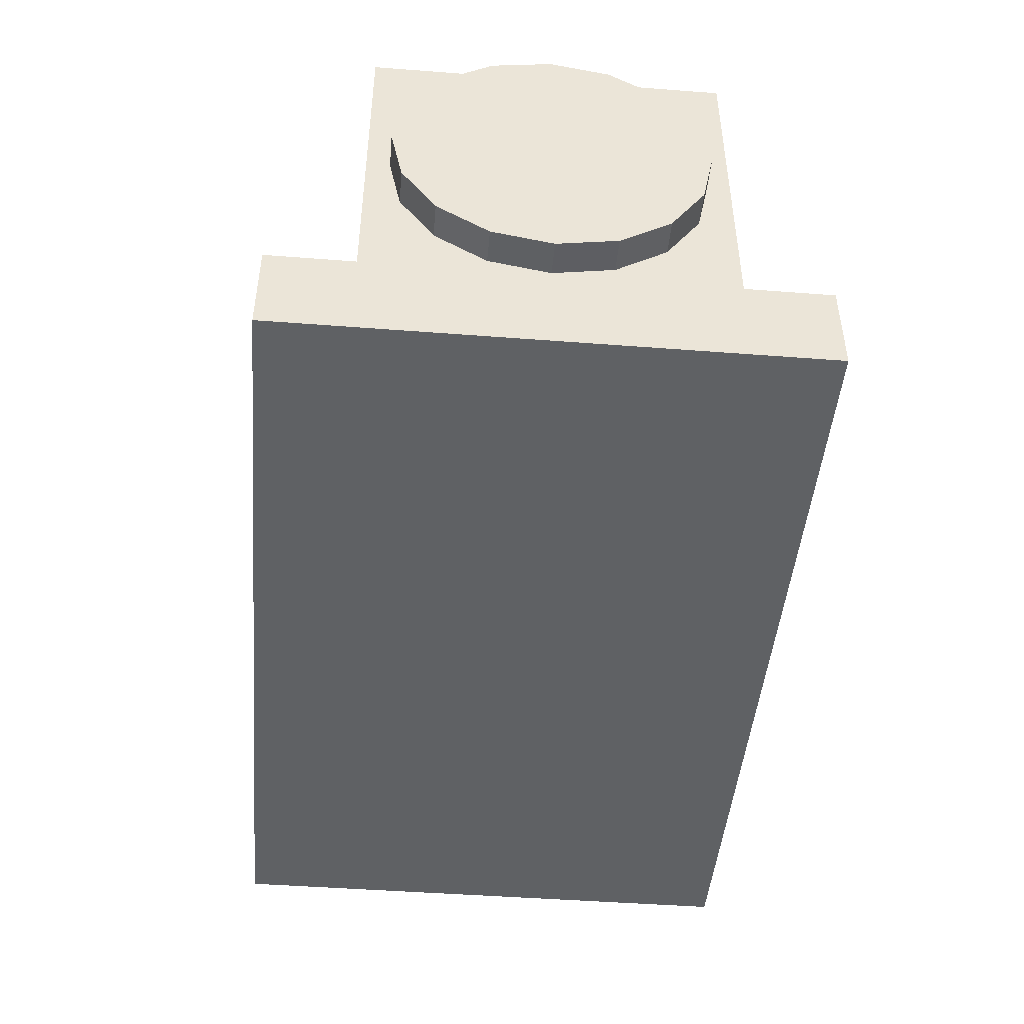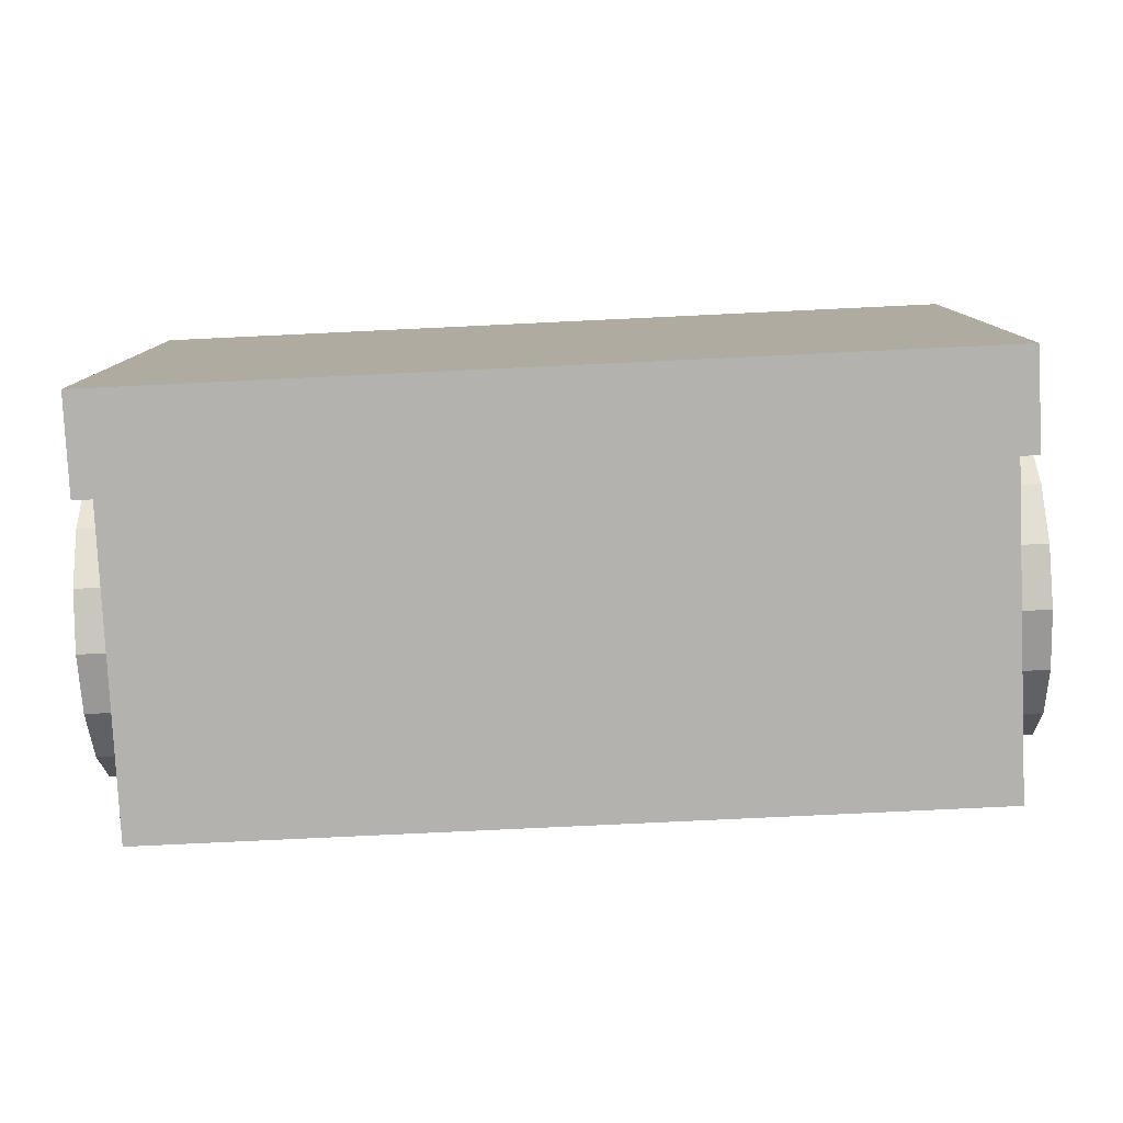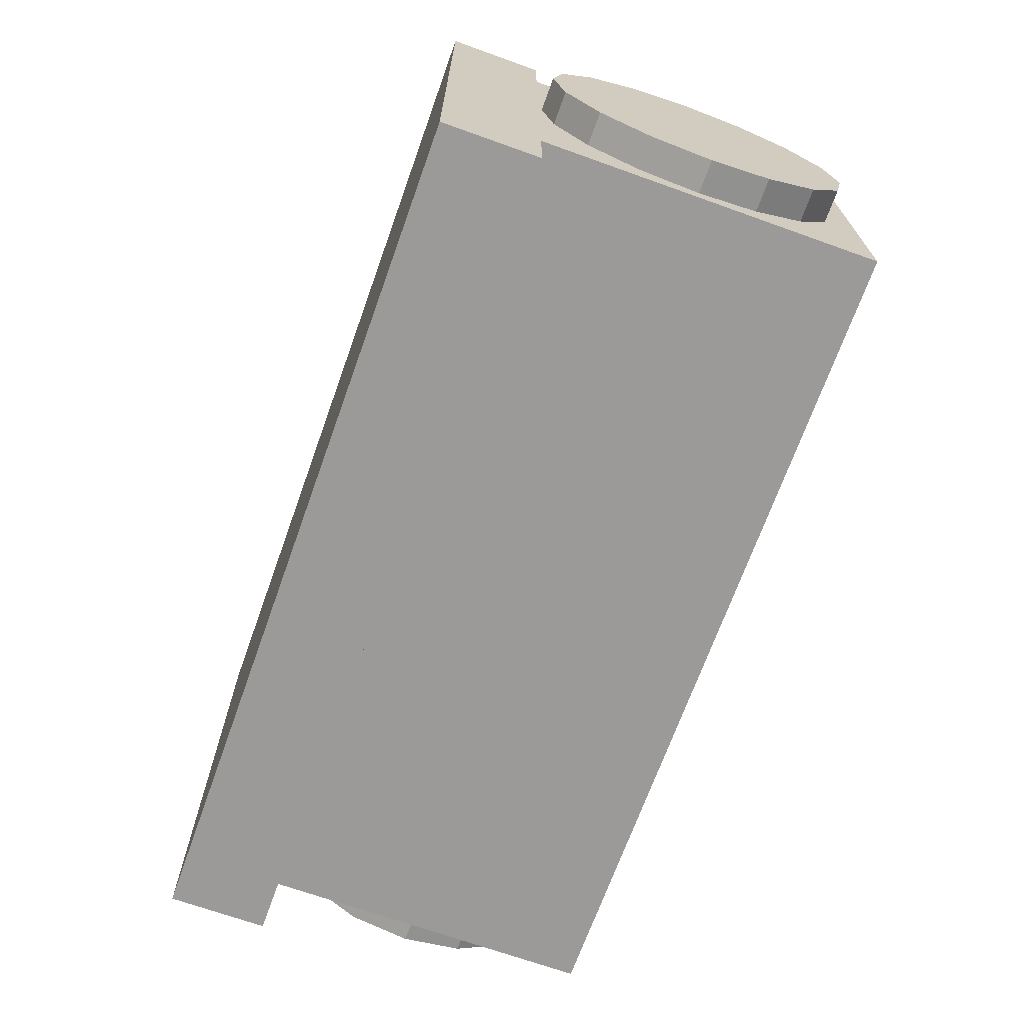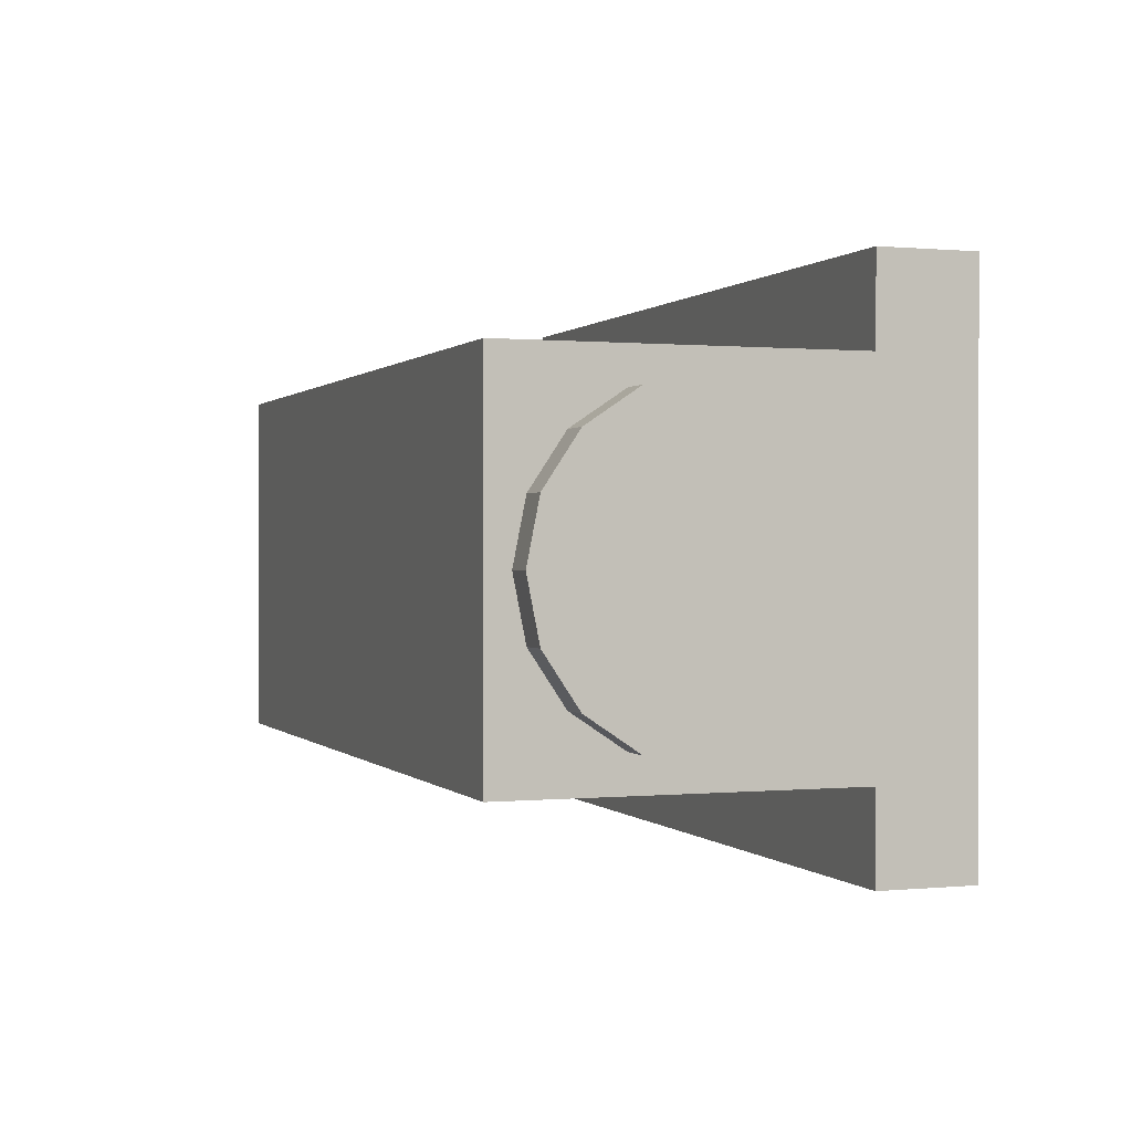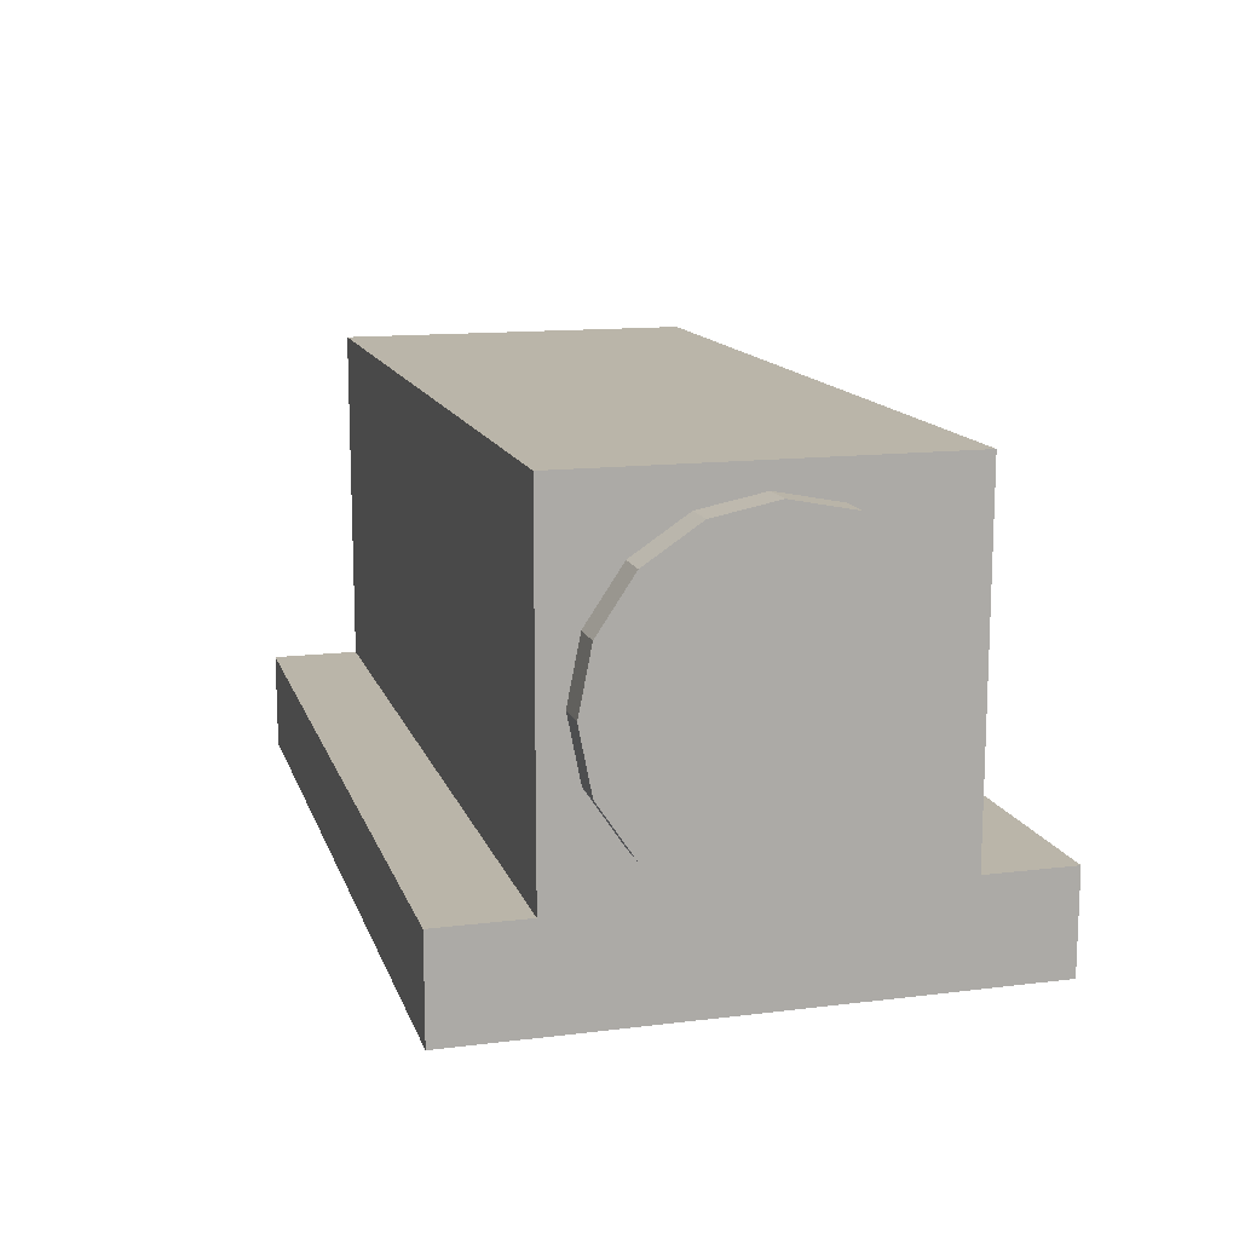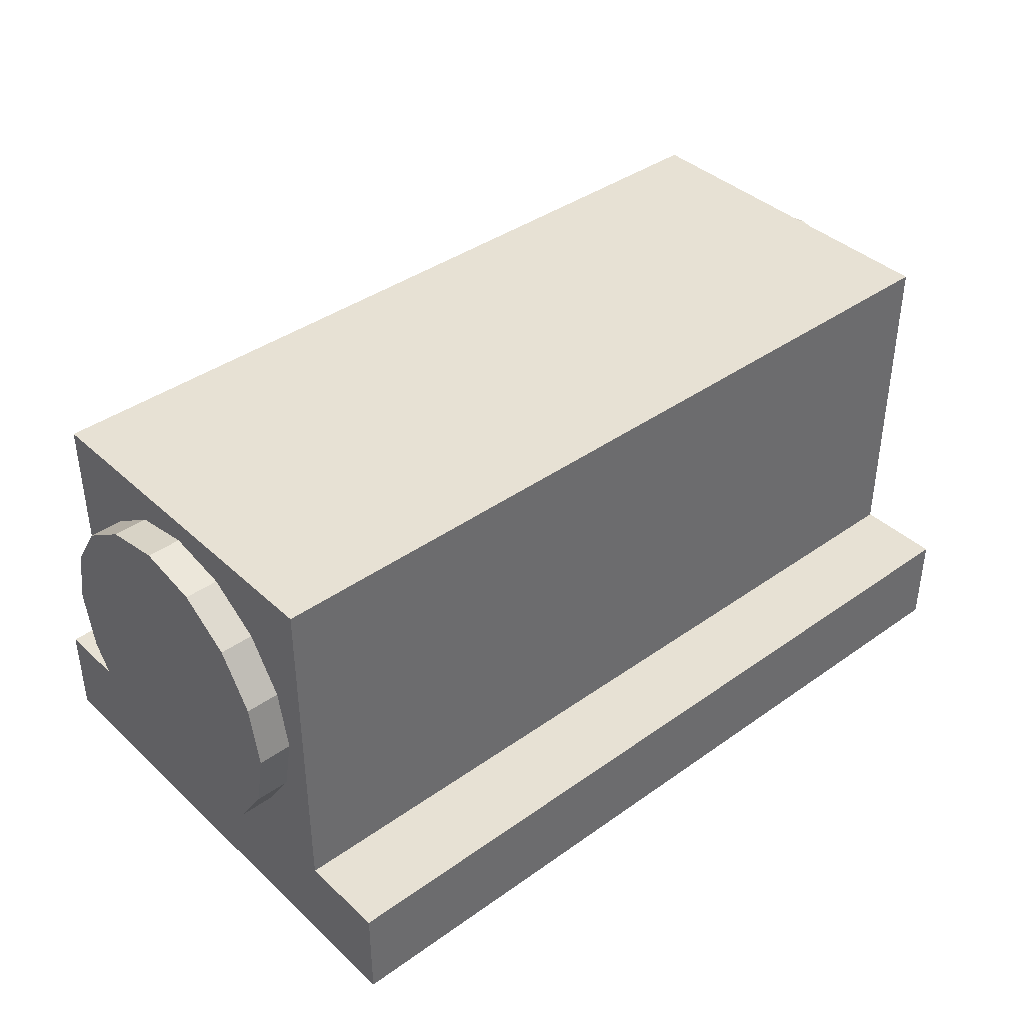
<metadata>
{"format":"obj","ext":"obj","renderer":"f3d","projection":"perspective","resolution":1024,"background":"white","views":[{"elev":-46.4,"azim":-95.0,"up":"+Y"},{"elev":-79.8,"azim":2.7,"up":"+Z"},{"elev":-69.4,"azim":70.3,"up":"+Z"},{"elev":0.4,"azim":-109.7,"up":"+Z"},{"elev":13.5,"azim":74.6,"up":"+Y"},{"elev":39.6,"azim":138.6,"up":"+Y"}]}
</metadata>
<code>
v 63 14.5 -40
v -63 0 -40
v -63 14.5 -40
v -63 0 40
v -63 14.5 -40
v -63 0 -40
v 63 14.5 -27
v 63 14.5 -40
v -63 14.5 -40
v -63 14.5 -27
v -63 14.5 -40
v -63 0 40
v -63 14.5 -27
v 63 14.5 -27
v -63 14.5 -40
v 63 14.5 -40
v 63 0 -40
v -63 0 -40
v -63 0 40
v -63 0 -40
v 63 0 -40
v 63 14.5 -27
v 63 0 -40
v 63 14.5 -40
v 63 0 40
v 63 0 -40
v 63 14.5 40
v 63 14.5 27
v 63 14.5 40
v 63 0 -40
v -63 0 40
v 63 0 -40
v 63 0 40
v 63 21.88 -16.62
v 63 0 -40
v 63 14.5 -27
v 63 16.79 8.994
v 63 14.5 27
v 63 0 -40
v 63 15 0
v 63 16.79 8.994
v 63 0 -40
v 63 16.79 -8.994
v 63 15 0
v 63 0 -40
v 63 21.88 -16.62
v 63 16.79 -8.994
v 63 0 -40
v 63 0 40
v 63 14.5 40
v -63 14.5 40
v -63 14.5 27
v -63 14.5 40
v 63 14.5 40
v -63 0 40
v 63 0 40
v -63 14.5 40
v -63 14.5 27
v -63 0 40
v -63 14.5 40
v -63 14.5 27
v 63 14.5 40
v 63 14.5 27
v -63 21.88 16.62
v -63 0 40
v -63 14.5 27
v -63 16.79 -8.994
v -63 14.5 -27
v -63 0 40
v -63 15 0
v -63 16.79 -8.994
v -63 0 40
v -63 16.79 8.994
v -63 15 0
v -63 0 40
v -63 21.88 16.62
v -63 16.79 8.994
v -63 0 40
v 63 38.5 -23.5
v 63 14.5 -27
v 63 65.5 -27
v -63 14.5 -27
v 63 65.5 -27
v 63 14.5 -27
v 63 62 0
v 63 65.5 -27
v 63 65.5 27
v -63 65.5 -27
v 63 65.5 27
v 63 65.5 -27
v 63 47.49 -21.71
v 63 38.5 -23.5
v 63 65.5 -27
v 63 55.12 -16.62
v 63 47.49 -21.71
v 63 65.5 -27
v 63 60.21 -8.994
v 63 55.12 -16.62
v 63 65.5 -27
v 63 62 0
v 63 60.21 -8.994
v 63 65.5 -27
v -63 14.5 -27
v -63 65.5 -27
v 63 65.5 -27
v 63 29.51 -21.71
v 63 14.5 -27
v 63 38.5 -23.5
v 63 29.51 -21.71
v 63 21.88 -16.62
v 63 14.5 -27
v 63 38.5 23.5
v 63 65.5 27
v 63 14.5 27
v -63 65.5 27
v 63 14.5 27
v 63 65.5 27
v 63 29.51 21.71
v 63 38.5 23.5
v 63 14.5 27
v 63 21.88 16.62
v 63 29.51 21.71
v 63 14.5 27
v 63 16.79 8.994
v 63 21.88 16.62
v 63 14.5 27
v -63 14.5 27
v 63 14.5 27
v -63 65.5 27
v 63 60.21 8.994
v 63 62 0
v 63 65.5 27
v 63 55.12 16.62
v 63 60.21 8.994
v 63 65.5 27
v 63 47.49 21.71
v 63 55.12 16.62
v 63 65.5 27
v 63 38.5 23.5
v 63 47.49 21.71
v 63 65.5 27
v -63 65.5 -27
v -63 65.5 27
v 63 65.5 27
v 68 38.5 -23.5
v 63 38.5 -23.5
v 63 47.49 -21.71
v 68 29.51 -21.71
v 63 29.51 -21.71
v 63 38.5 -23.5
v 68 29.51 -21.71
v 63 38.5 -23.5
v 68 38.5 -23.5
v 68 47.49 -21.71
v 63 47.49 -21.71
v 63 55.12 -16.62
v 68 47.49 -21.71
v 68 38.5 -23.5
v 63 47.49 -21.71
v 68 55.12 -16.62
v 63 55.12 -16.62
v 63 60.21 -8.994
v 68 47.49 -21.71
v 63 55.12 -16.62
v 68 55.12 -16.62
v 68 60.21 -8.991
v 63 60.21 -8.994
v 63 62 0
v 68 55.12 -16.62
v 63 60.21 -8.994
v 68 60.21 -8.991
v 68 62 -0
v 63 62 0
v 63 60.21 8.994
v 68 60.21 -8.991
v 63 62 0
v 68 62 -0
v 68 60.21 8.991
v 63 60.21 8.994
v 63 55.12 16.62
v 68 62 -0
v 63 60.21 8.994
v 68 60.21 8.991
v 68 55.12 16.62
v 63 55.12 16.62
v 63 47.49 21.71
v 68 60.21 8.991
v 63 55.12 16.62
v 68 55.12 16.62
v 68 47.49 21.71
v 63 47.49 21.71
v 63 38.5 23.5
v 68 55.12 16.62
v 63 47.49 21.71
v 68 47.49 21.71
v 68 38.5 23.5
v 63 38.5 23.5
v 63 29.51 21.71
v 68 47.49 21.71
v 63 38.5 23.5
v 68 38.5 23.5
v 68 29.51 21.71
v 63 29.51 21.71
v 63 21.88 16.62
v 68 38.5 23.5
v 63 29.51 21.71
v 68 29.51 21.71
v 68 21.88 16.62
v 63 21.88 16.62
v 63 16.79 8.994
v 68 29.51 21.71
v 63 21.88 16.62
v 68 21.88 16.62
v 68 16.79 8.991
v 63 16.79 8.994
v 63 15 0
v 68 21.88 16.62
v 63 16.79 8.994
v 68 16.79 8.991
v 68 15 0
v 63 15 0
v 63 16.79 -8.994
v 68 16.79 8.991
v 63 15 0
v 68 15 0
v 68 16.79 -8.991
v 63 16.79 -8.994
v 63 21.88 -16.62
v 68 15 0
v 63 16.79 -8.994
v 68 16.79 -8.991
v 68 21.88 -16.62
v 63 21.88 -16.62
v 63 29.51 -21.71
v 68 16.79 -8.991
v 63 21.88 -16.62
v 68 21.88 -16.62
v 68 21.88 -16.62
v 63 29.51 -21.71
v 68 29.51 -21.71
v -63 62 0
v -63 65.5 27
v -63 65.5 -27
v -63 38.5 23.5
v -63 14.5 27
v -63 65.5 27
v -63 47.49 21.71
v -63 38.5 23.5
v -63 65.5 27
v -63 55.12 16.62
v -63 47.49 21.71
v -63 65.5 27
v -63 60.21 8.994
v -63 55.12 16.62
v -63 65.5 27
v -63 62 0
v -63 60.21 8.994
v -63 65.5 27
v -63 38.5 -23.5
v -63 65.5 -27
v -63 14.5 -27
v -63 47.49 -21.71
v -63 65.5 -27
v -63 38.5 -23.5
v -63 60.21 -8.994
v -63 62 0
v -63 65.5 -27
v -63 55.12 -16.62
v -63 60.21 -8.994
v -63 65.5 -27
v -63 47.49 -21.71
v -63 55.12 -16.62
v -63 65.5 -27
v -63 29.51 21.71
v -63 21.88 16.62
v -63 14.5 27
v -63 38.5 23.5
v -63 29.51 21.71
v -63 14.5 27
v -63 29.51 -21.71
v -63 38.5 -23.5
v -63 14.5 -27
v -63 21.88 -16.62
v -63 29.51 -21.71
v -63 14.5 -27
v -63 16.79 -8.994
v -63 21.88 -16.62
v -63 14.5 -27
v -68 38.5 -23.5
v -63 38.5 -23.5
v -63 29.51 -21.71
v -68 47.49 -21.71
v -63 47.49 -21.71
v -63 38.5 -23.5
v -68 47.49 -21.71
v -63 38.5 -23.5
v -68 38.5 -23.5
v -68 29.51 -21.71
v -63 29.51 -21.71
v -63 21.88 -16.62
v -68 29.51 -21.71
v -68 38.5 -23.5
v -63 29.51 -21.71
v -68 21.88 -16.62
v -63 21.88 -16.62
v -63 16.79 -8.994
v -68 29.51 -21.71
v -63 21.88 -16.62
v -68 21.88 -16.62
v -68 16.79 -8.991
v -63 16.79 -8.994
v -63 15 0
v -68 21.88 -16.62
v -63 16.79 -8.994
v -68 16.79 -8.991
v -68 15 0
v -63 15 0
v -63 16.79 8.994
v -68 16.79 -8.991
v -63 15 0
v -68 15 0
v -68 16.79 8.991
v -63 16.79 8.994
v -63 21.88 16.62
v -68 15 0
v -63 16.79 8.994
v -68 16.79 8.991
v -68 21.88 16.62
v -63 21.88 16.62
v -63 29.51 21.71
v -68 16.79 8.991
v -63 21.88 16.62
v -68 21.88 16.62
v -68 29.51 21.71
v -63 29.51 21.71
v -63 38.5 23.5
v -68 21.88 16.62
v -63 29.51 21.71
v -68 29.51 21.71
v -68 38.5 23.5
v -63 38.5 23.5
v -63 47.49 21.71
v -68 29.51 21.71
v -63 38.5 23.5
v -68 38.5 23.5
v -68 47.49 21.71
v -63 47.49 21.71
v -63 55.12 16.62
v -68 38.5 23.5
v -63 47.49 21.71
v -68 47.49 21.71
v -68 55.12 16.62
v -63 55.12 16.62
v -63 60.21 8.994
v -68 47.49 21.71
v -63 55.12 16.62
v -68 55.12 16.62
v -68 60.21 8.991
v -63 60.21 8.994
v -63 62 0
v -68 55.12 16.62
v -63 60.21 8.994
v -68 60.21 8.991
v -68 62 -0
v -63 62 0
v -63 60.21 -8.994
v -68 60.21 8.991
v -63 62 0
v -68 62 -0
v -68 60.21 -8.991
v -63 60.21 -8.994
v -63 55.12 -16.62
v -68 62 -0
v -63 60.21 -8.994
v -68 60.21 -8.991
v -68 55.12 -16.62
v -63 55.12 -16.62
v -63 47.49 -21.71
v -68 60.21 -8.991
v -63 55.12 -16.62
v -68 55.12 -16.62
v -68 55.12 -16.62
v -63 47.49 -21.71
v -68 47.49 -21.71
v -68 47.49 21.71
v -68 47.49 -21.71
v -68 38.5 -23.5
v -68 38.5 23.5
v -68 47.49 21.71
v -68 38.5 -23.5
v -68 29.51 -21.71
v -68 38.5 23.5
v -68 38.5 -23.5
v -68 55.12 16.62
v -68 55.12 -16.62
v -68 47.49 -21.71
v -68 47.49 21.71
v -68 55.12 16.62
v -68 47.49 -21.71
v -68 60.21 8.991
v -68 60.21 -8.991
v -68 55.12 -16.62
v -68 55.12 16.62
v -68 60.21 8.991
v -68 55.12 -16.62
v -68 60.21 8.991
v -68 62 -0
v -68 60.21 -8.991
v -68 29.51 -21.71
v -68 29.51 21.71
v -68 38.5 23.5
v -68 21.88 -16.62
v -68 21.88 16.62
v -68 29.51 21.71
v -68 29.51 -21.71
v -68 21.88 -16.62
v -68 29.51 21.71
v -68 16.79 -8.991
v -68 16.79 8.991
v -68 21.88 16.62
v -68 21.88 -16.62
v -68 16.79 -8.991
v -68 21.88 16.62
v -68 16.79 -8.991
v -68 15 0
v -68 16.79 8.991
v 68 29.51 21.71
v 68 29.51 -21.71
v 68 38.5 -23.5
v 68 38.5 23.5
v 68 29.51 21.71
v 68 38.5 -23.5
v 68 47.49 -21.71
v 68 38.5 23.5
v 68 38.5 -23.5
v 68 21.88 16.62
v 68 21.88 -16.62
v 68 29.51 -21.71
v 68 29.51 21.71
v 68 21.88 16.62
v 68 29.51 -21.71
v 68 16.79 8.991
v 68 16.79 -8.991
v 68 21.88 -16.62
v 68 21.88 16.62
v 68 16.79 8.991
v 68 21.88 -16.62
v 68 16.79 8.991
v 68 15 0
v 68 16.79 -8.991
v 68 47.49 -21.71
v 68 47.49 21.71
v 68 38.5 23.5
v 68 55.12 -16.62
v 68 55.12 16.62
v 68 47.49 21.71
v 68 47.49 -21.71
v 68 55.12 -16.62
v 68 47.49 21.71
v 68 60.21 -8.991
v 68 60.21 8.991
v 68 55.12 16.62
v 68 55.12 -16.62
v 68 60.21 -8.991
v 68 55.12 16.62
v 68 60.21 -8.991
v 68 62 -0
v 68 60.21 8.991
f 1 2 3
f 4 5 6
f 7 8 9
f 10 11 12
f 13 14 15
f 16 17 18
f 19 20 21
f 22 23 24
f 25 26 27
f 28 29 30
f 31 32 33
f 34 35 36
f 37 38 39
f 40 41 42
f 43 44 45
f 46 47 48
f 49 50 51
f 52 53 54
f 55 56 57
f 58 59 60
f 61 62 63
f 64 65 66
f 67 68 69
f 70 71 72
f 73 74 75
f 76 77 78
f 79 80 81
f 82 83 84
f 85 86 87
f 88 89 90
f 91 92 93
f 94 95 96
f 97 98 99
f 100 101 102
f 103 104 105
f 106 107 108
f 109 110 111
f 112 113 114
f 115 116 117
f 118 119 120
f 121 122 123
f 124 125 126
f 127 128 129
f 130 131 132
f 133 134 135
f 136 137 138
f 139 140 141
f 142 143 144
f 145 146 147
f 148 149 150
f 151 152 153
f 154 155 156
f 157 158 159
f 160 161 162
f 163 164 165
f 166 167 168
f 169 170 171
f 172 173 174
f 175 176 177
f 178 179 180
f 181 182 183
f 184 185 186
f 187 188 189
f 190 191 192
f 193 194 195
f 196 197 198
f 199 200 201
f 202 203 204
f 205 206 207
f 208 209 210
f 211 212 213
f 214 215 216
f 217 218 219
f 220 221 222
f 223 224 225
f 226 227 228
f 229 230 231
f 232 233 234
f 235 236 237
f 238 239 240
f 241 242 243
f 244 245 246
f 247 248 249
f 250 251 252
f 253 254 255
f 256 257 258
f 259 260 261
f 262 263 264
f 265 266 267
f 268 269 270
f 271 272 273
f 274 275 276
f 277 278 279
f 280 281 282
f 283 284 285
f 286 287 288
f 289 290 291
f 292 293 294
f 295 296 297
f 298 299 300
f 301 302 303
f 304 305 306
f 307 308 309
f 310 311 312
f 313 314 315
f 316 317 318
f 319 320 321
f 322 323 324
f 325 326 327
f 328 329 330
f 331 332 333
f 334 335 336
f 337 338 339
f 340 341 342
f 343 344 345
f 346 347 348
f 349 350 351
f 352 353 354
f 355 356 357
f 358 359 360
f 361 362 363
f 364 365 366
f 367 368 369
f 370 371 372
f 373 374 375
f 376 377 378
f 379 380 381
f 382 383 384
f 385 386 387
f 388 389 390
f 391 392 393
f 394 395 396
f 397 398 399
f 400 401 402
f 403 404 405
f 406 407 408
f 409 410 411
f 412 413 414
f 415 416 417
f 418 419 420
f 421 422 423
f 424 425 426
f 427 428 429
f 430 431 432
f 433 434 435
f 436 437 438
f 439 440 441
f 442 443 444
f 445 446 447
f 448 449 450
f 451 452 453
f 454 455 456
f 457 458 459
f 460 461 462
f 463 464 465
f 466 467 468

</code>
